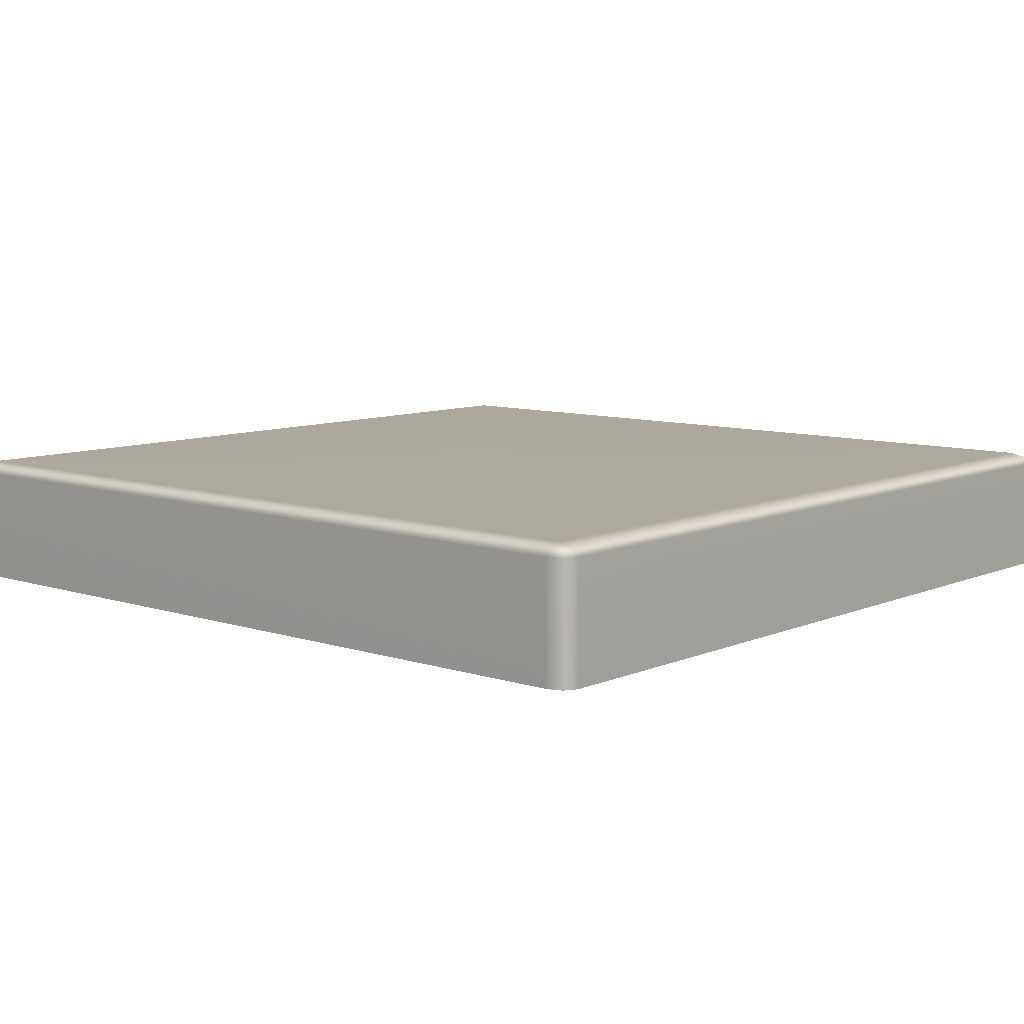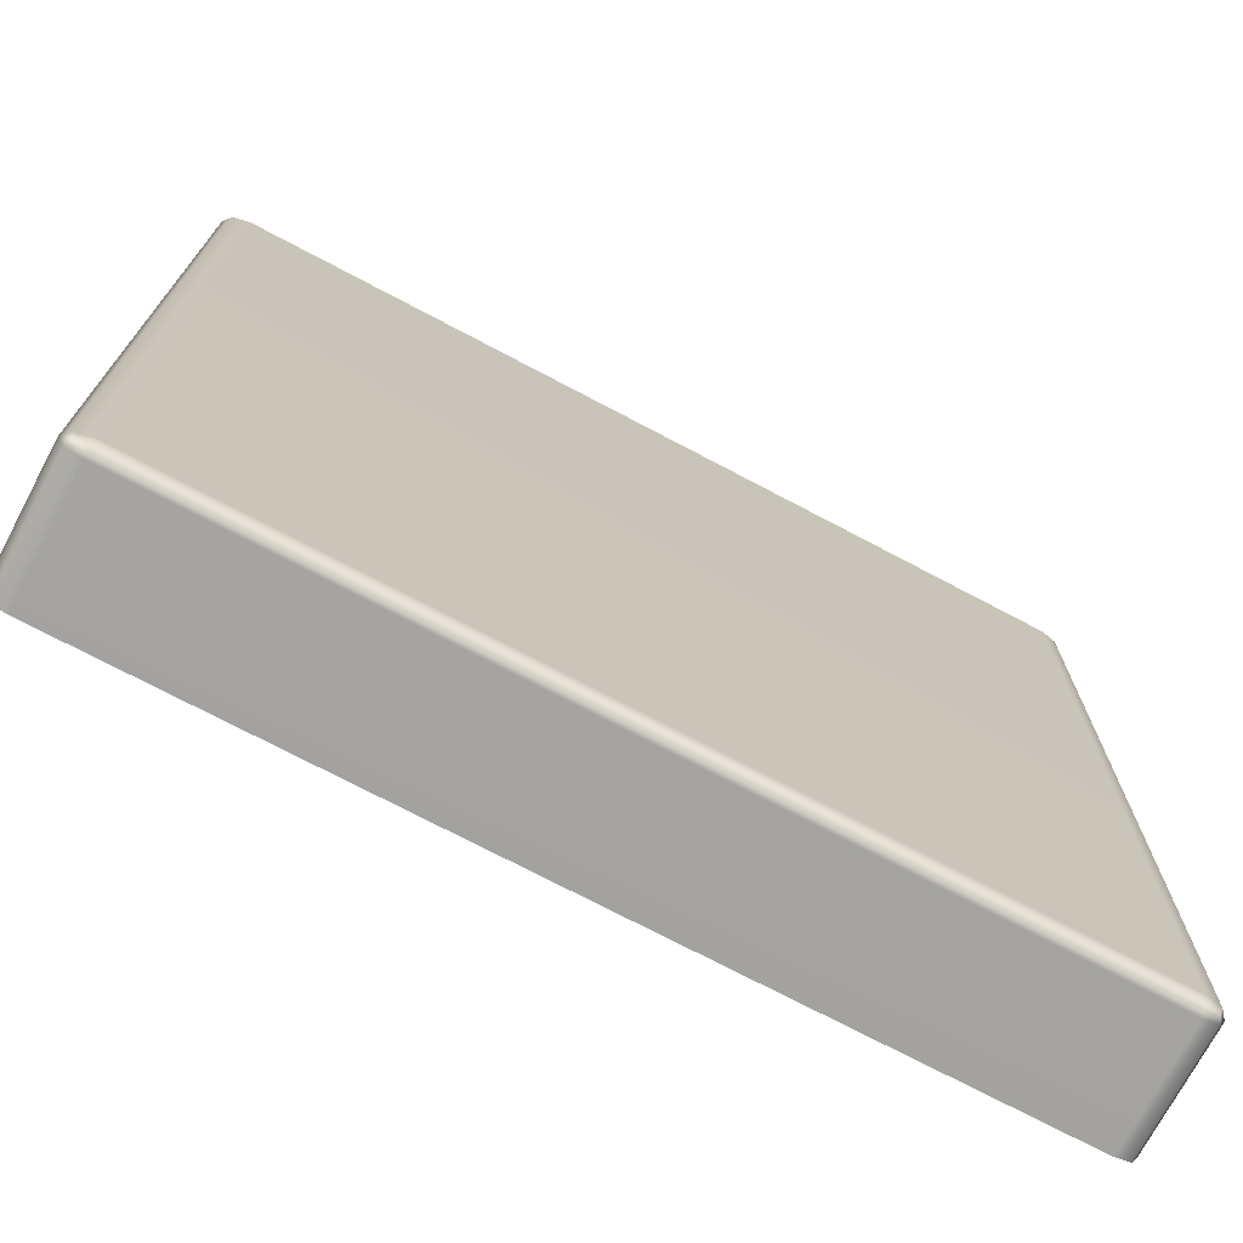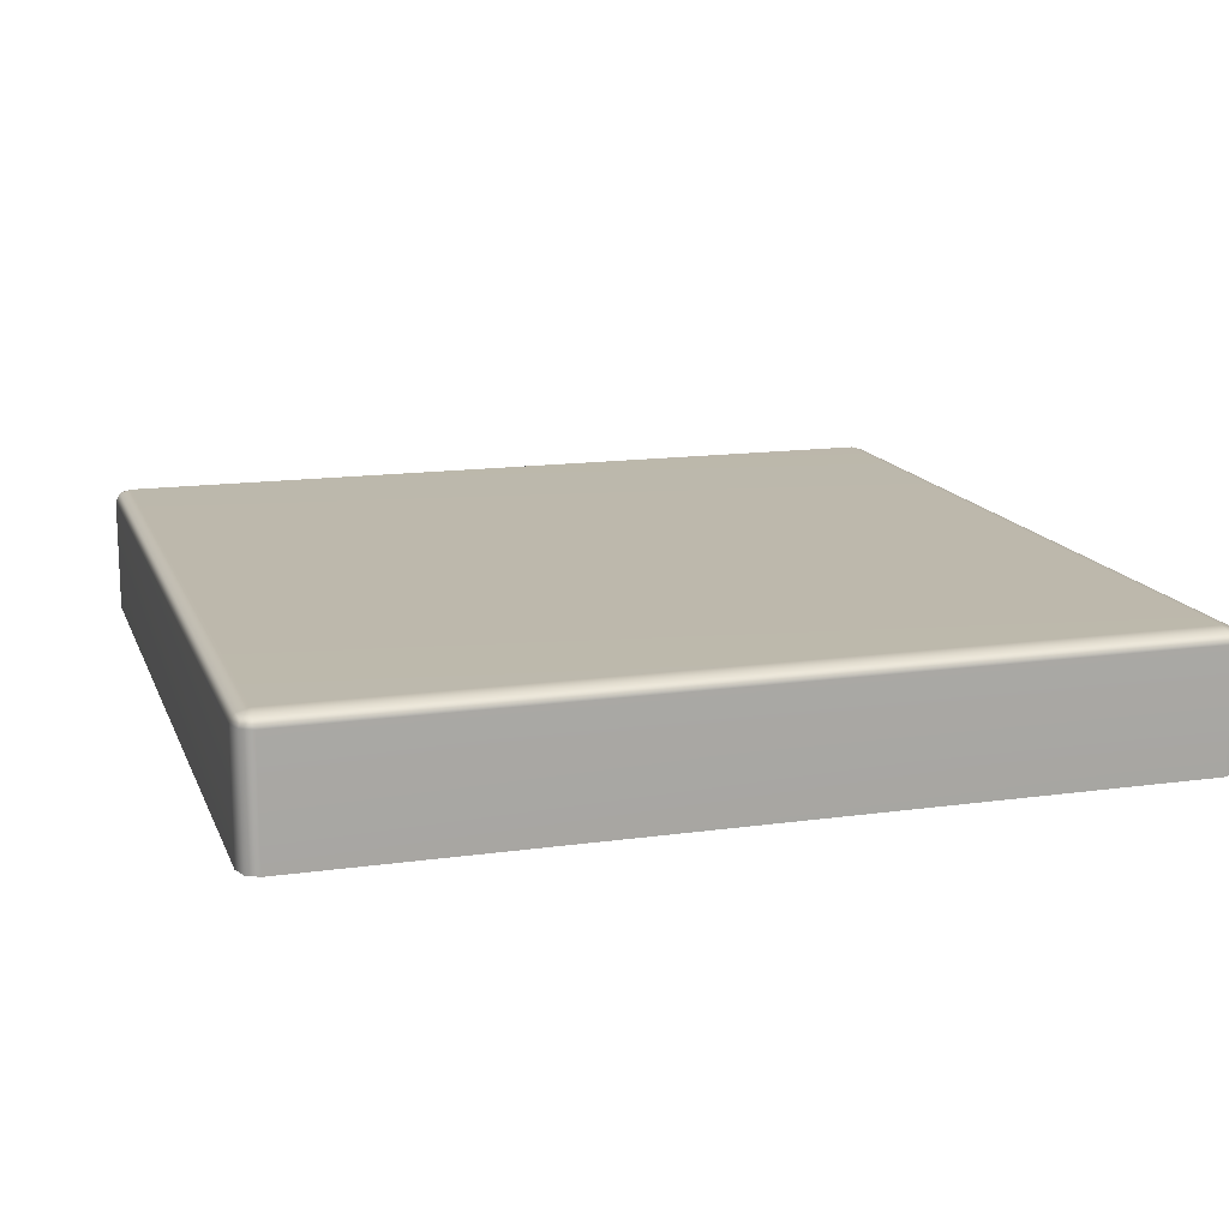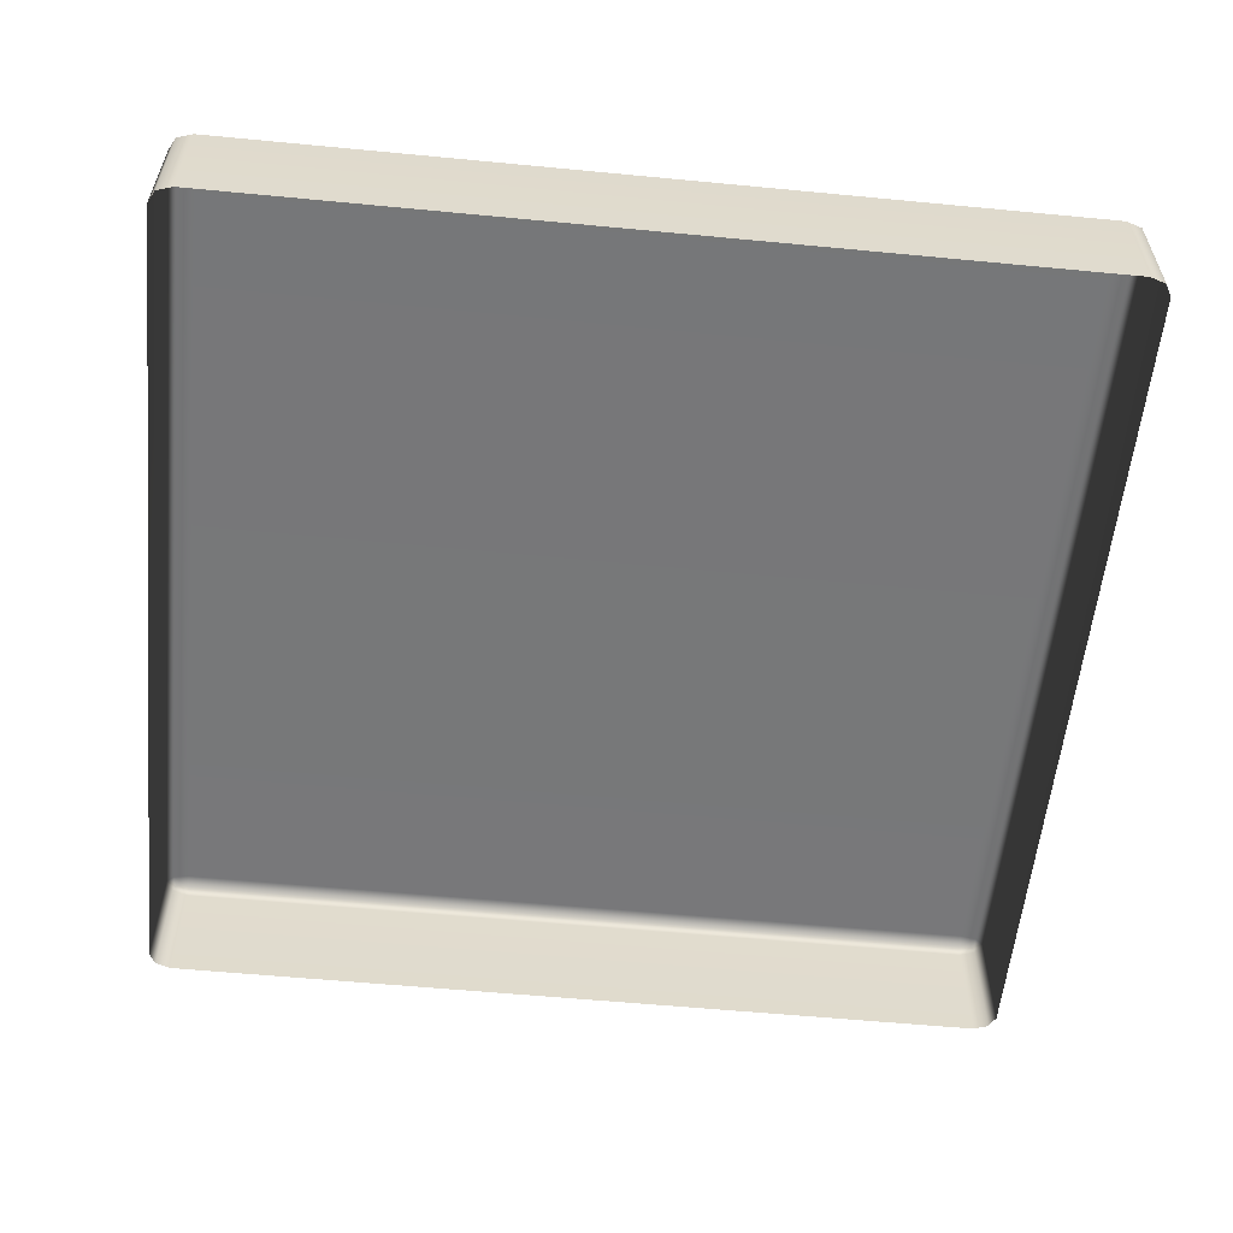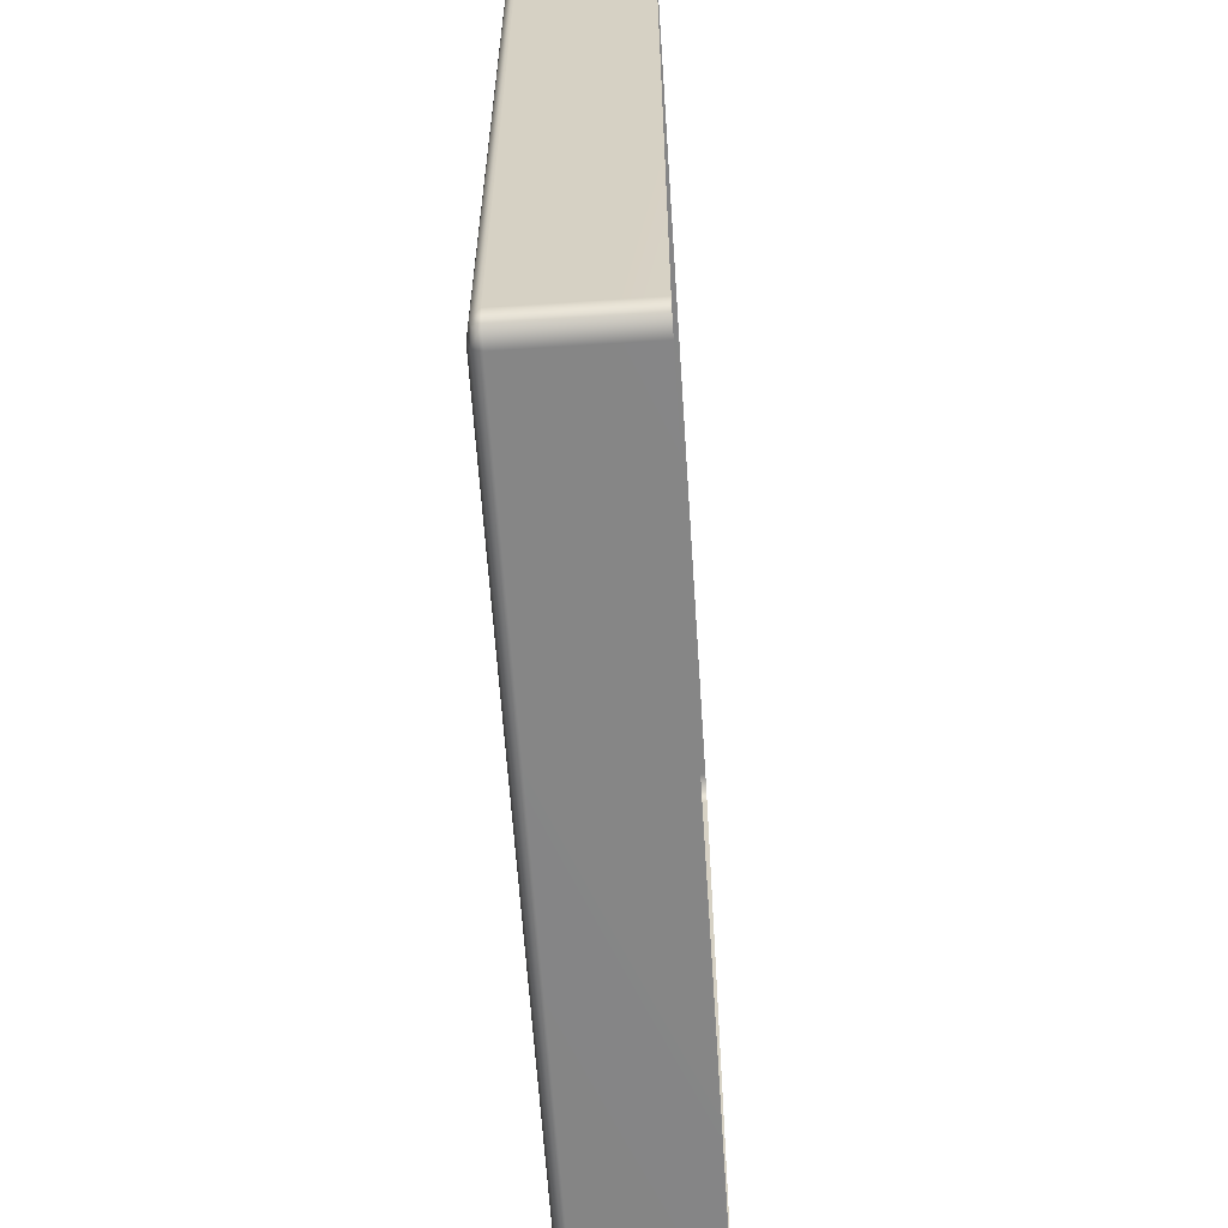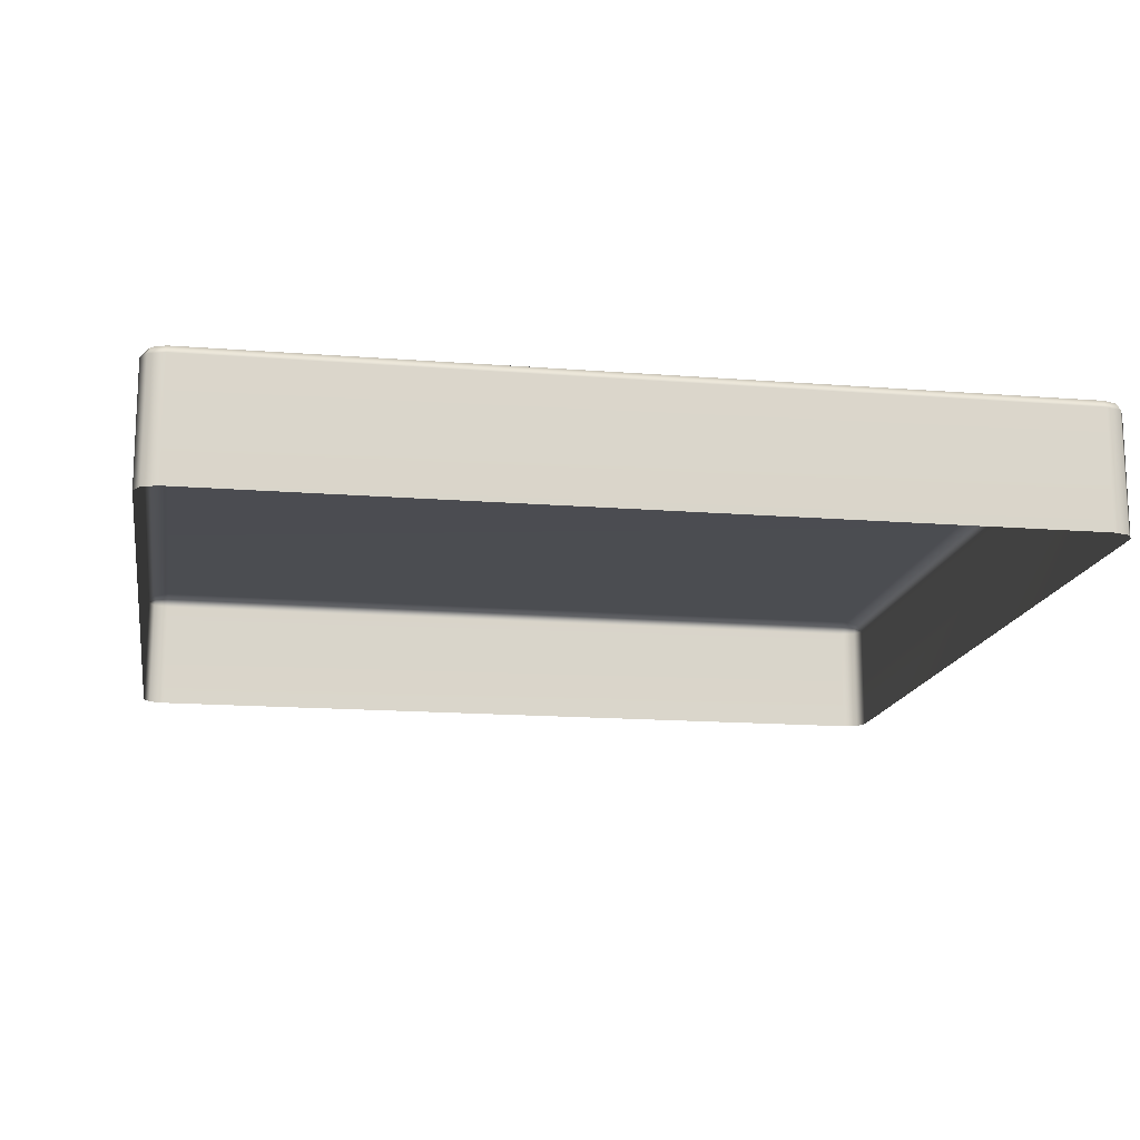
<metadata>
{"format":"obj","ext":"obj","renderer":"f3d","projection":"perspective","resolution":1024,"background":"white","views":[{"elev":8.8,"azim":-138.8,"up":"+Y"},{"elev":-72.8,"azim":152.1,"up":"+Z"},{"elev":14.8,"azim":73.2,"up":"+Y"},{"elev":-57.3,"azim":-5.7,"up":"+Y"},{"elev":-62.0,"azim":-86.2,"up":"+Z"},{"elev":-15.5,"azim":-9.5,"up":"+Y"}]}
</metadata>
<code>
g ENV_SY02_HW_Middle_PortalStand_HP_MO
v -6.17 1.031 37.92
v -6.092 1.619 37.89
v -6.092 1.031 37.89
v -6.17 1.619 37.92
v -10.34 1.619 37.92
v -10.34 1.031 37.92
v -10.42 1.031 37.89
v -10.42 1.619 37.89
v -10.34 1.66 37.89
v -10.41 1.653 37.88
v -6.17 1.66 37.89
v -6.106 1.653 37.88
v -10.42 1.66 37.83
v -10.42 1.619 37.89
v -10.34 1.677 37.83
v -6.092 1.66 37.83
v -6.092 1.619 37.89
v -6.17 1.677 37.83
v -10.34 1.677 33.69
v -6.059 1.619 37.83
v -6.092 1.031 37.89
v -6.059 1.031 37.83
v -6.059 1.031 33.69
v -6.059 1.619 33.69
v -6.092 1.66 33.69
v -6.092 1.619 33.63
v -6.092 1.031 33.63
v -6.106 1.653 33.64
v -6.17 1.677 33.69
v -6.17 1.66 33.63
v -6.092 1.619 33.63
v -10.34 1.66 33.63
v -6.17 1.619 33.6
v -6.092 1.031 33.63
v -6.17 1.031 33.6
v -10.34 1.031 33.6
v -10.34 1.619 33.6
v -10.42 1.619 33.63
v -10.42 1.031 33.63
v -10.41 1.653 33.64
v -10.42 1.66 33.69
v -10.42 1.619 33.63
v -10.45 1.619 37.83
v -10.45 1.619 33.69
v -10.42 1.031 33.63
v -10.45 1.031 33.69
v -10.45 1.031 37.83
v -10.42 1.031 37.89
g ENV_SY02_HW_Middle_PortalStand_HP_MO_0
f 3 2 1
f 2 4 1
f 4 5 1
f 5 6 1
f 7 6 5
f 8 7 5
f 5 9 8
f 9 5 4
f 9 10 8
f 4 2 11
f 11 9 4
f 2 12 11
f 13 10 9
f 14 10 13
f 15 9 11
f 15 13 9
f 11 12 16
f 16 12 17
f 18 15 11
f 18 11 16
f 15 19 13
f 19 15 18
f 20 16 17
f 20 17 21
f 22 20 21
f 20 22 23
f 20 24 16
f 24 20 23
f 16 25 18
f 24 25 16
f 24 23 26
f 24 26 25
f 23 27 26
f 26 28 25
f 25 29 18
f 29 19 18
f 25 28 30
f 29 25 30
f 30 28 31
f 19 29 32
f 29 30 32
f 33 30 31
f 31 34 33
f 34 35 33
f 33 35 36
f 30 33 37
f 37 33 36
f 32 30 37
f 37 36 38
f 37 38 32
f 36 39 38
f 38 40 32
f 19 32 41
f 32 40 41
f 19 41 13
f 41 40 42
f 13 41 43
f 43 14 13
f 44 41 42
f 41 44 43
f 42 45 44
f 45 46 44
f 44 46 47
f 43 44 47
f 43 47 14
f 47 48 14

</code>
